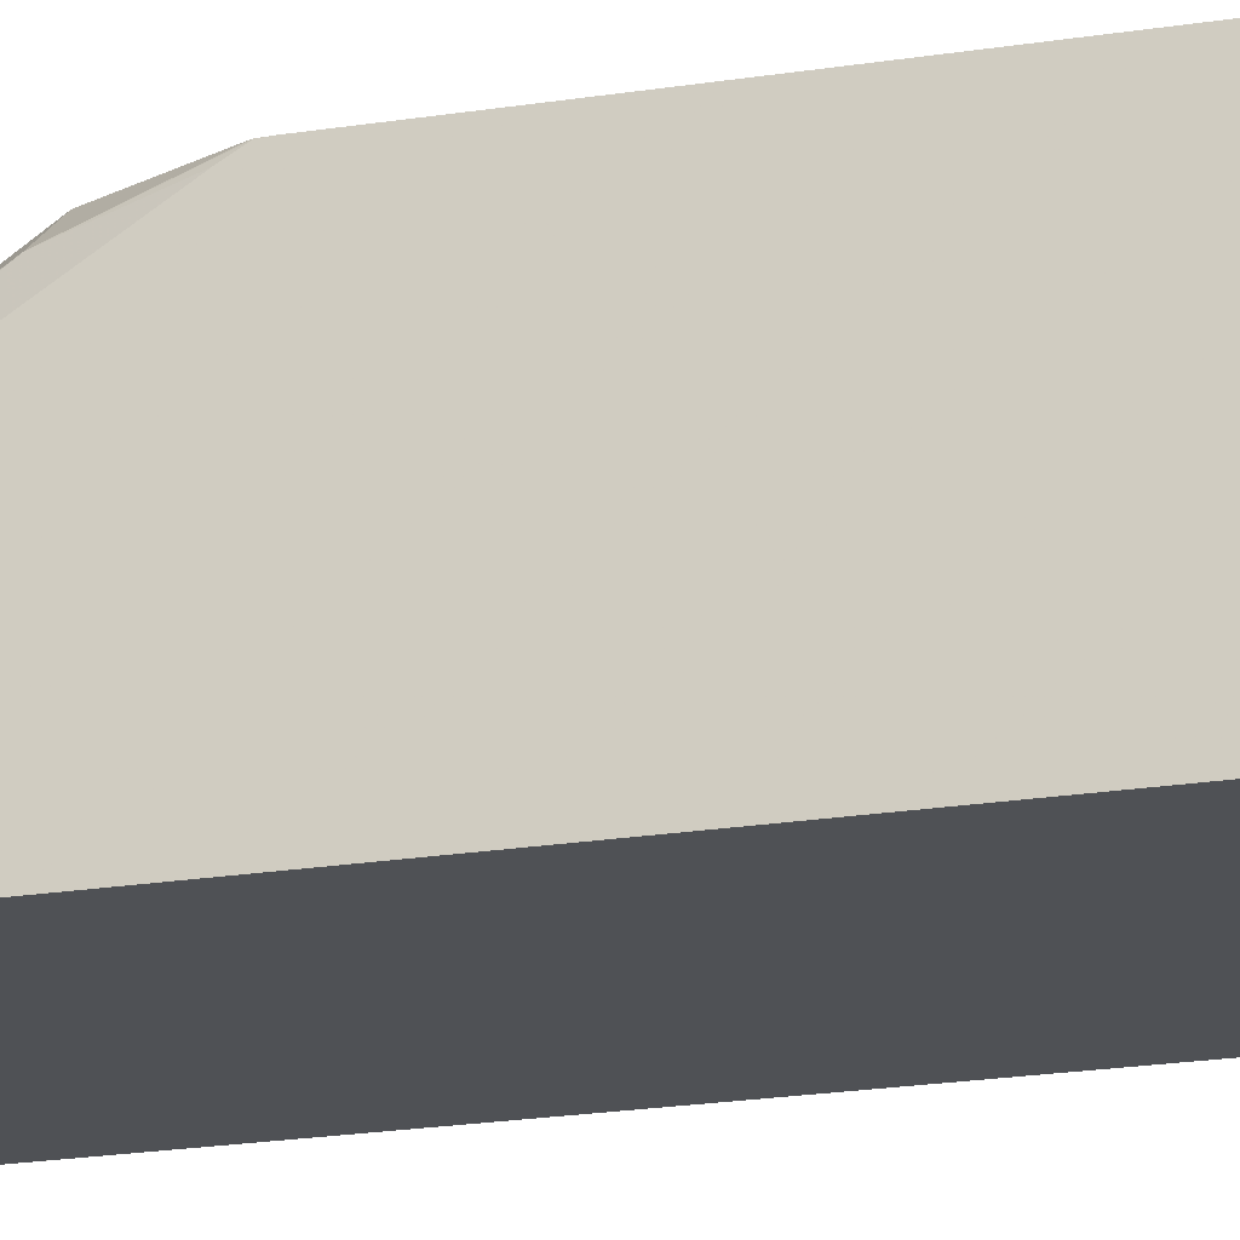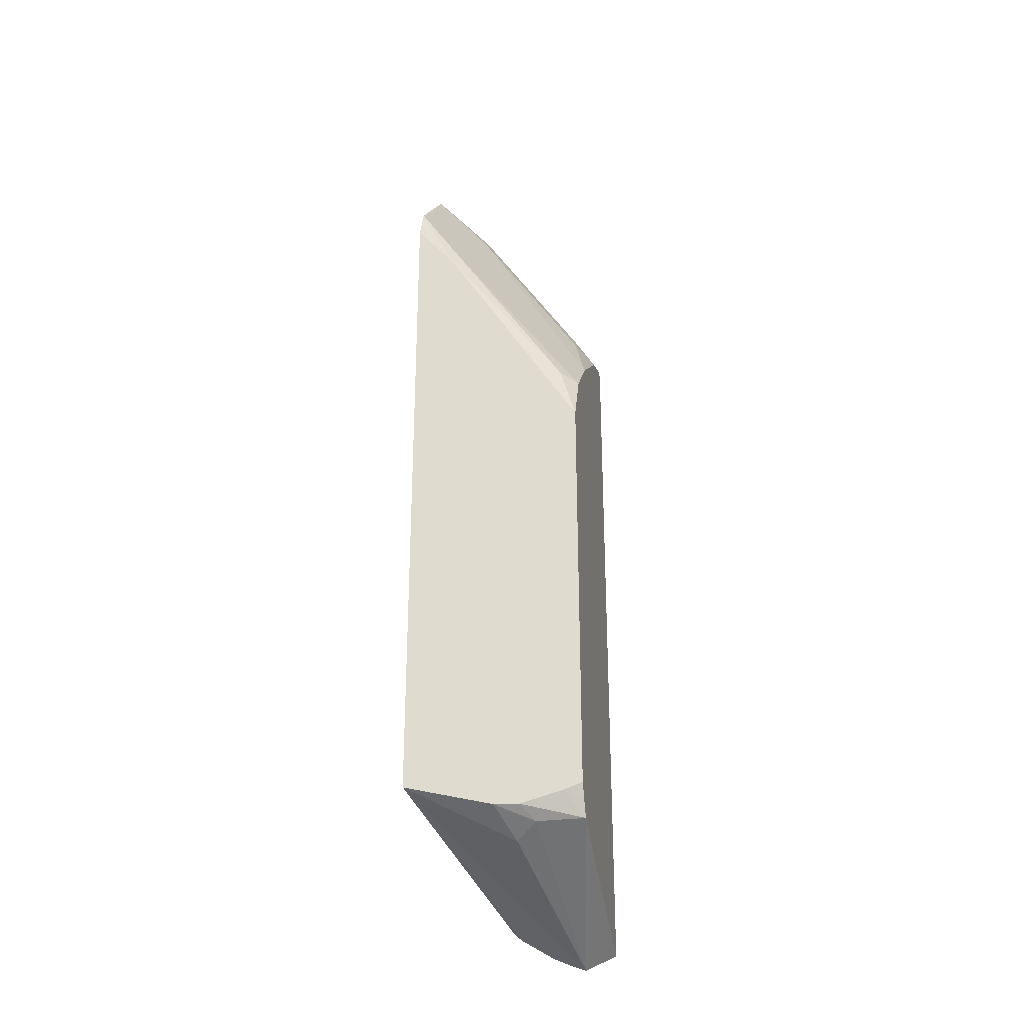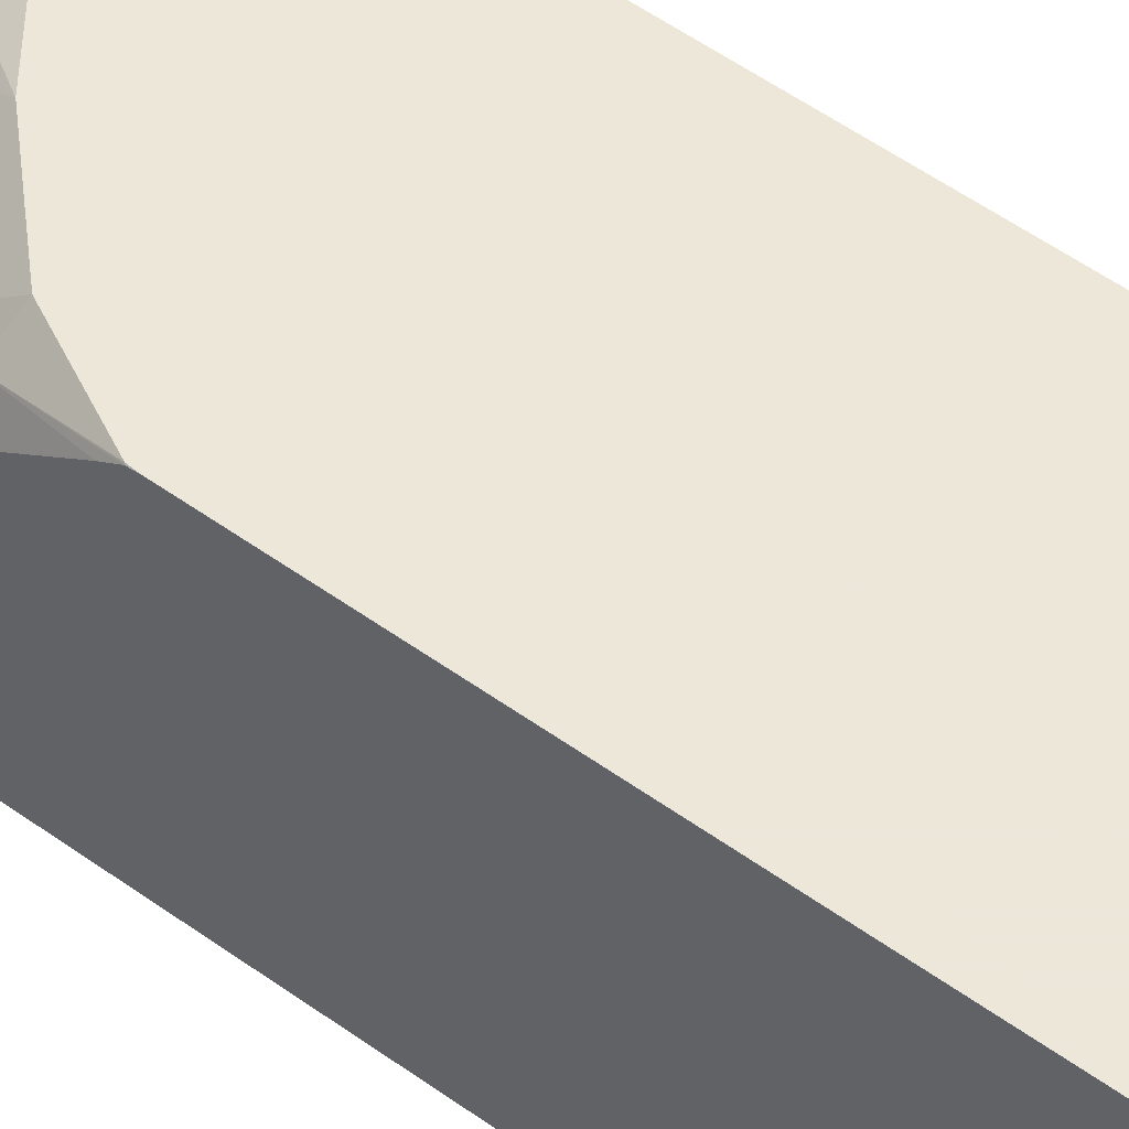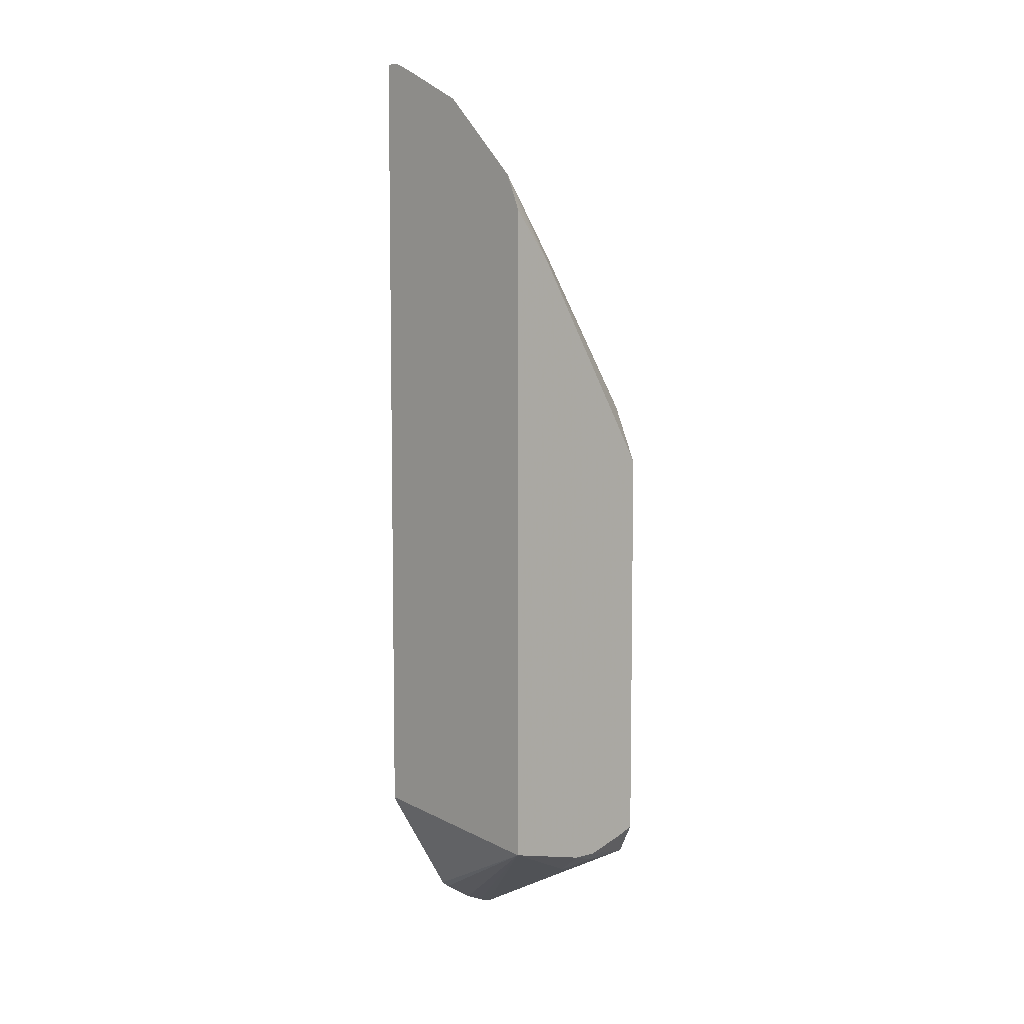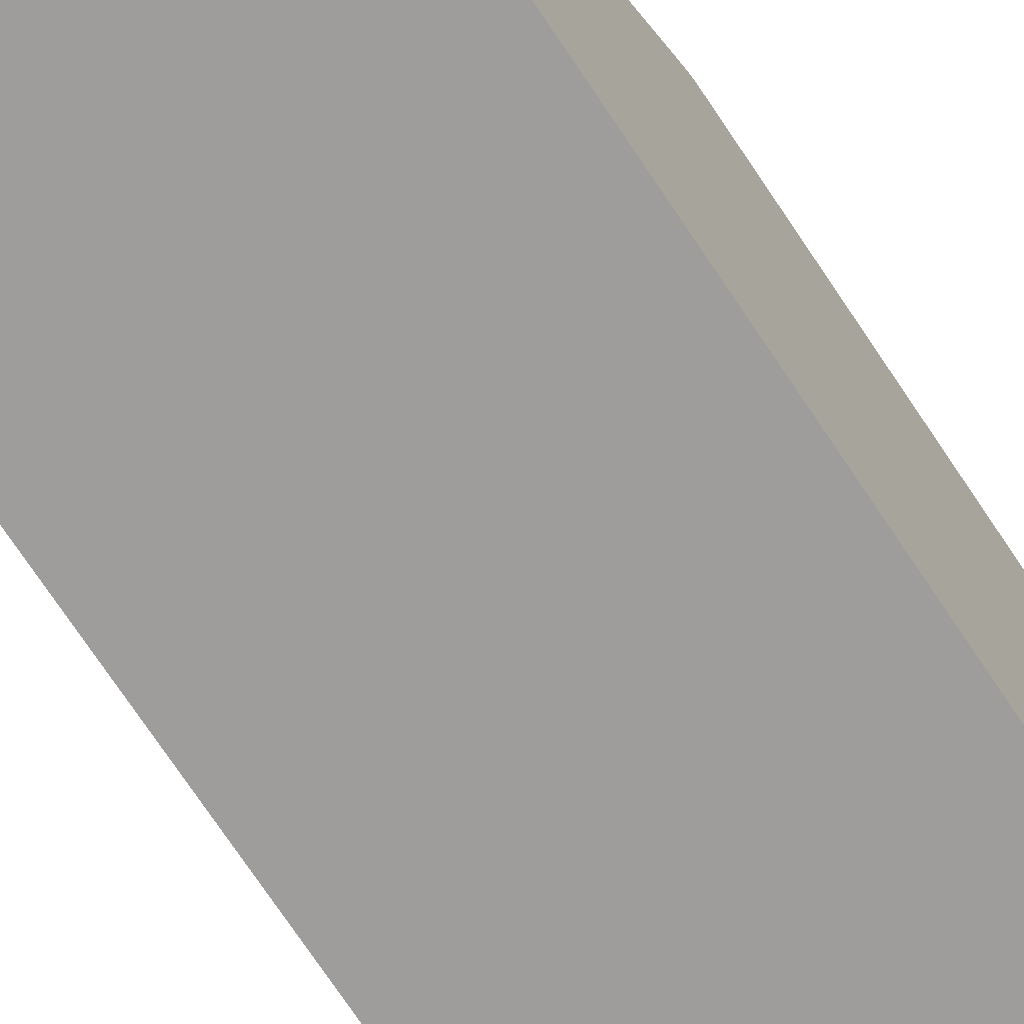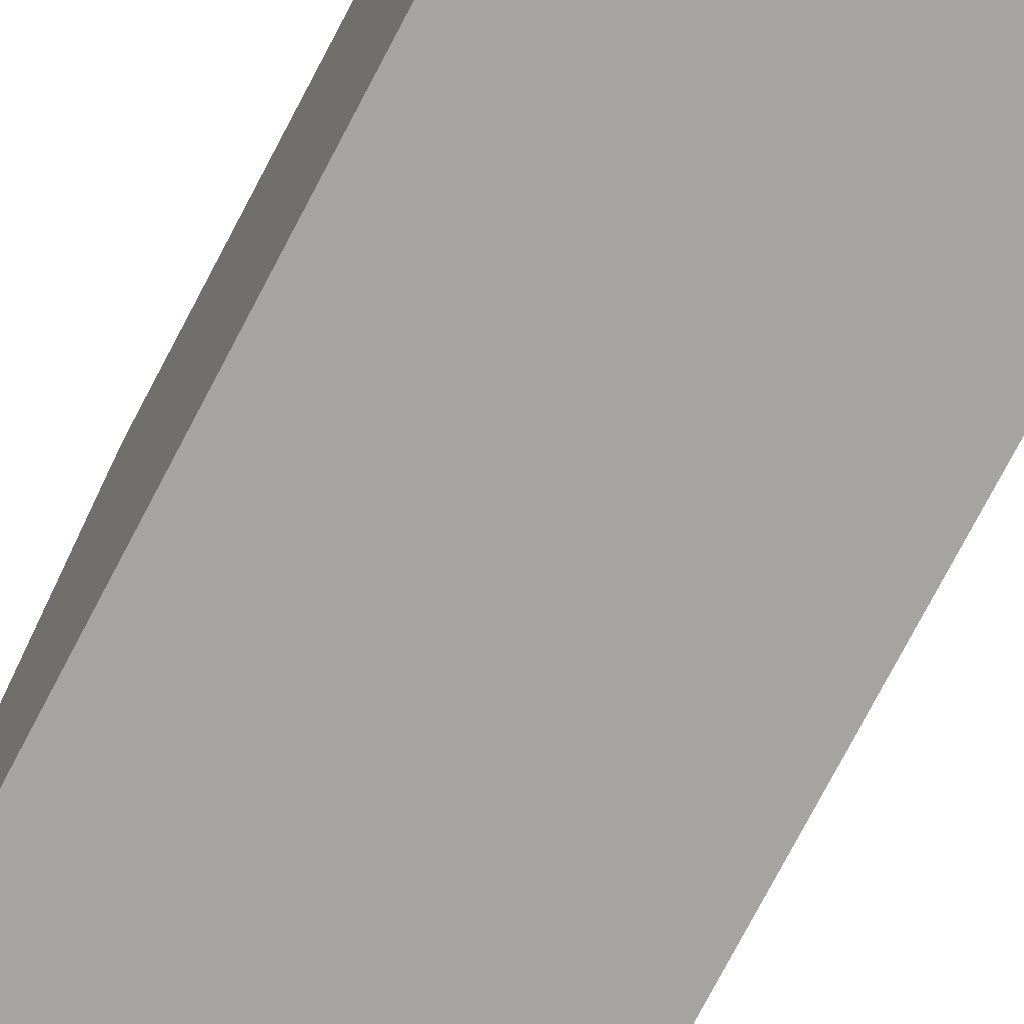
<metadata>
{"format":"obj","ext":"obj","renderer":"f3d","projection":"perspective","resolution":1024,"background":"white","views":[{"elev":-19.9,"azim":106.9,"up":"+Y"},{"elev":-28.6,"azim":101.2,"up":"+Z"},{"elev":50.2,"azim":128.9,"up":"+Y"},{"elev":7.0,"azim":45.9,"up":"+Z"},{"elev":-70.4,"azim":33.3,"up":"+Y"},{"elev":-73.3,"azim":152.6,"up":"+Y"}]}
</metadata>
<code>
v 0.07236 -0.09098 0.8205
v 0.0824 -0.09098 0.8205
v 0.07236 -0.07639 0.8052
v 0.07236 -0.09098 0.2026
v 0.09611 -0.09098 0.8144
v 0.103 -0.05492 0.7689
v 0.0824 0.04363 0.627
v 0.07236 0.04363 0.627
v 0.07236 -0.08924 0.1992
v 0.2245 -0.09098 0.1865
v 0.103 -0.09098 0.811
v 0.151 -0.09098 0.787
v 0.1339 -0.05148 0.7466
v 0.103 0.02746 0.6453
v 0.103 0.04363 0.619
v 0.07236 0.04363 0.09325
v 0.07236 -0.03576 0.1133
v 0.2245 -0.09098 0.6978
v 0.07236 -0.02979 0.1085
v 0.07236 -0.00502 0.09325
v 0.07236 0.009618 0.08676
v 0.07236 0.02004 0.08293
v 0.1957 -0.0103 0.1493
v 0.2245 -0.02265 0.1689
v 0.2128 -0.09098 0.7252
v 0.1545 -0.05148 0.726
v 0.1672 0.04363 0.573
v 0.1339 0.03088 0.623
v 0.1084 0.04363 0.6167
v 0.1854 0.04363 0.1442
v 0.2245 -0.05969 0.6601
v 0.2212 -0.09098 0.706
v 0.2128 0.006864 0.1579
v 0.2084 0.04363 0.1557
v 0.2128 0.04363 0.1579
v 0.2245 -0.003162 0.168
v 0.2199 -0.09098 0.7091
v 0.2163 -0.05148 0.6642
v 0.1829 0.04363 0.5573
v 0.2163 0.03088 0.5406
v 0.2245 0.03909 0.5027
v 0.215 0.04363 0.1623
v 0.2245 0.02955 0.1764
v 0.2035 0.04363 0.5367
v 0.2245 0.04328 0.4953
v 0.2241 0.04363 0.4955
v 0.2197 0.04363 0.1717
v 0.2245 0.04363 0.1813
v 0.2245 0.04363 0.4908
f 18 31 32
f 16 30 22
f 14 29 15
f 14 28 29
f 13 28 14
f 13 27 28
f 13 26 27
f 12 26 13
f 12 38 26
f 12 25 38
f 10 22 23
f 10 41 31
f 10 45 41
f 10 49 45
f 10 48 49
f 10 43 48
f 10 36 43
f 10 24 36
f 10 23 24
f 22 33 23
f 10 31 18
f 22 30 34
f 35 42 43
f 22 35 33
f 10 21 22
f 43 47 48
f 42 47 43
f 40 46 44
f 40 45 46
f 40 41 45
f 38 44 39
f 38 40 44
f 35 43 36
f 45 49 46
f 33 35 36
f 31 41 40
f 31 37 32
f 31 40 38
f 27 29 28
f 26 39 27
f 26 38 39
f 25 31 38
f 25 37 31
f 24 33 36
f 23 33 24
f 22 34 35
f 10 20 21
f 1 9 4
f 10 17 19
f 2 6 3
f 2 5 6
f 1 5 2
f 1 11 5
f 1 12 11
f 1 25 12
f 1 37 25
f 1 32 37
f 1 18 32
f 3 6 7
f 1 10 18
f 1 17 9
f 1 19 17
f 1 20 19
f 1 22 21
f 1 16 22
f 1 8 16
f 1 3 8
f 1 2 3
f 10 19 20
f 1 4 10
f 3 7 8
f 1 21 20
f 5 11 6
f 9 17 10
f 4 9 10
f 7 16 8
f 7 30 16
f 7 35 34
f 7 42 35
f 7 47 42
f 7 48 47
f 7 49 48
f 7 46 49
f 7 34 30
f 7 39 44
f 7 27 39
f 7 29 27
f 7 15 29
f 7 14 15
f 6 14 7
f 6 13 14
f 6 11 12
f 7 44 46
f 6 12 13

</code>
